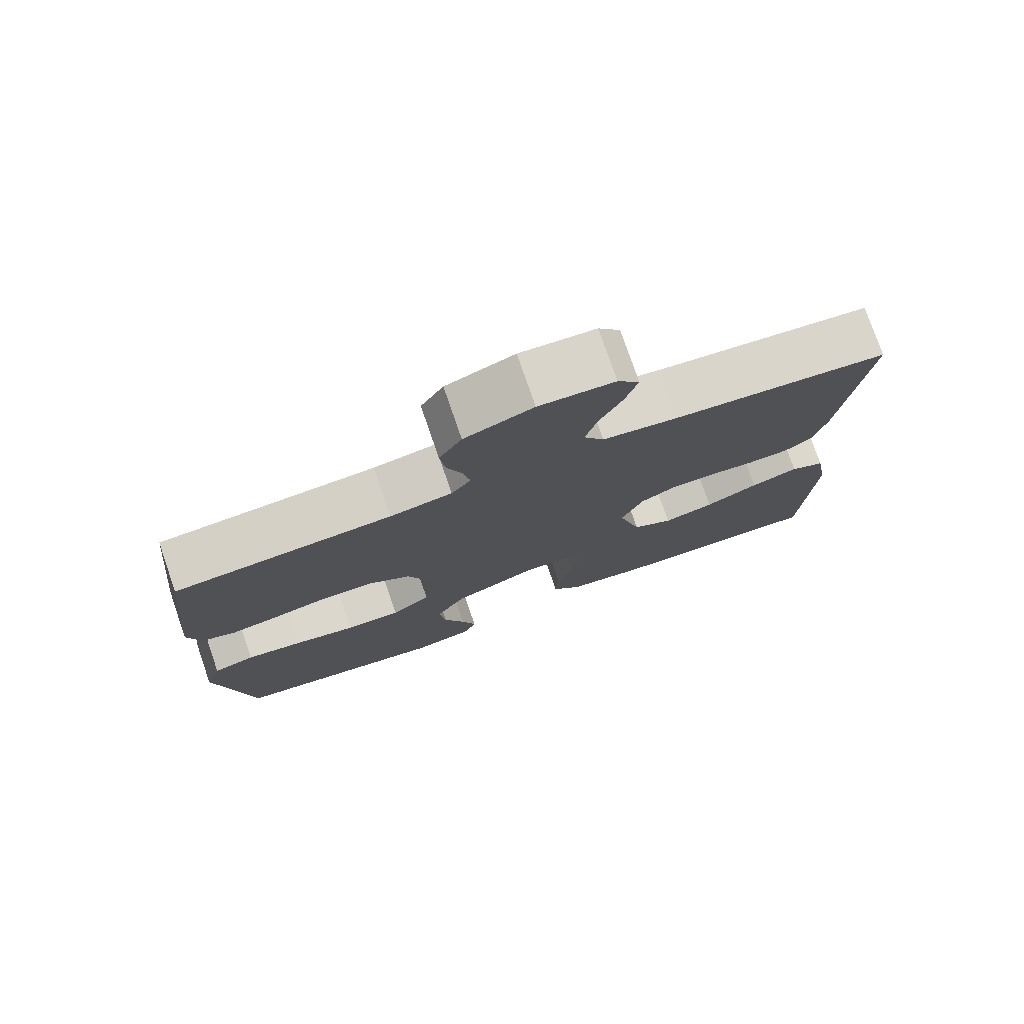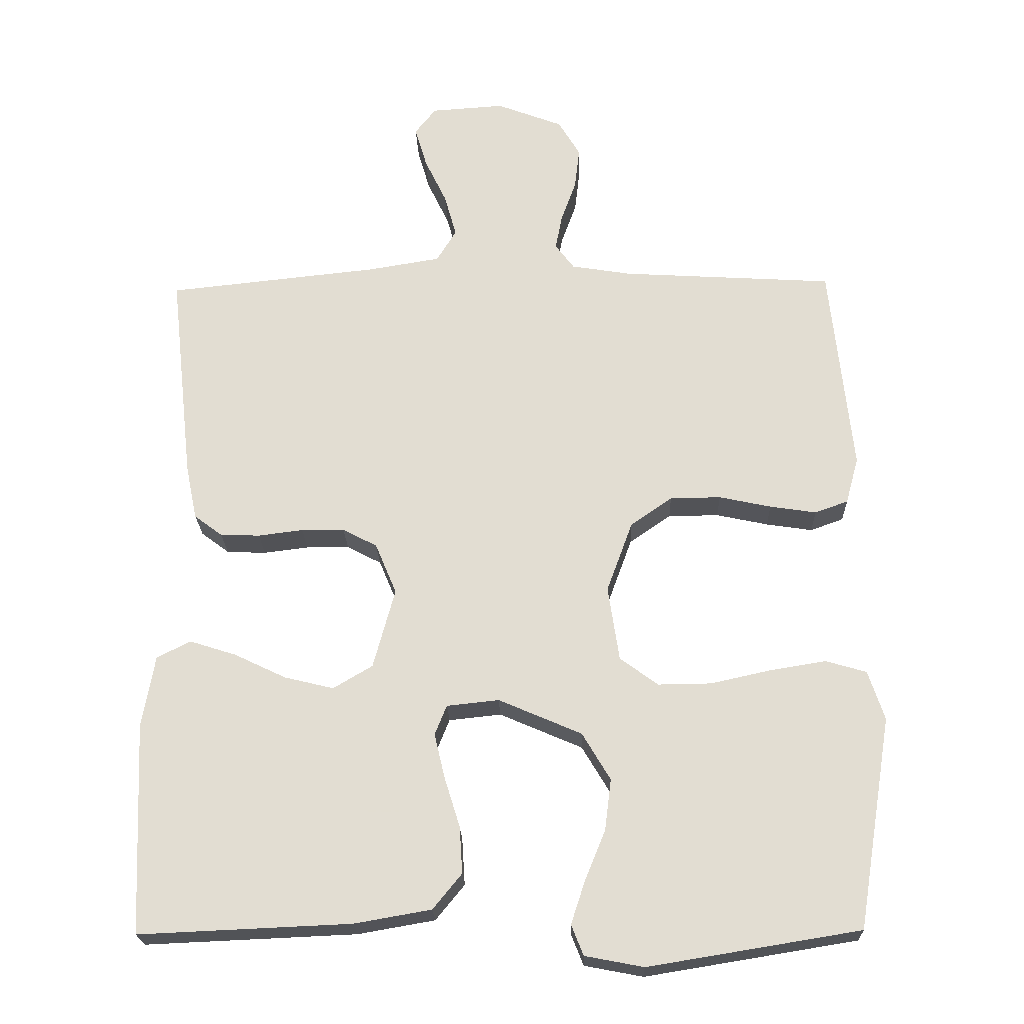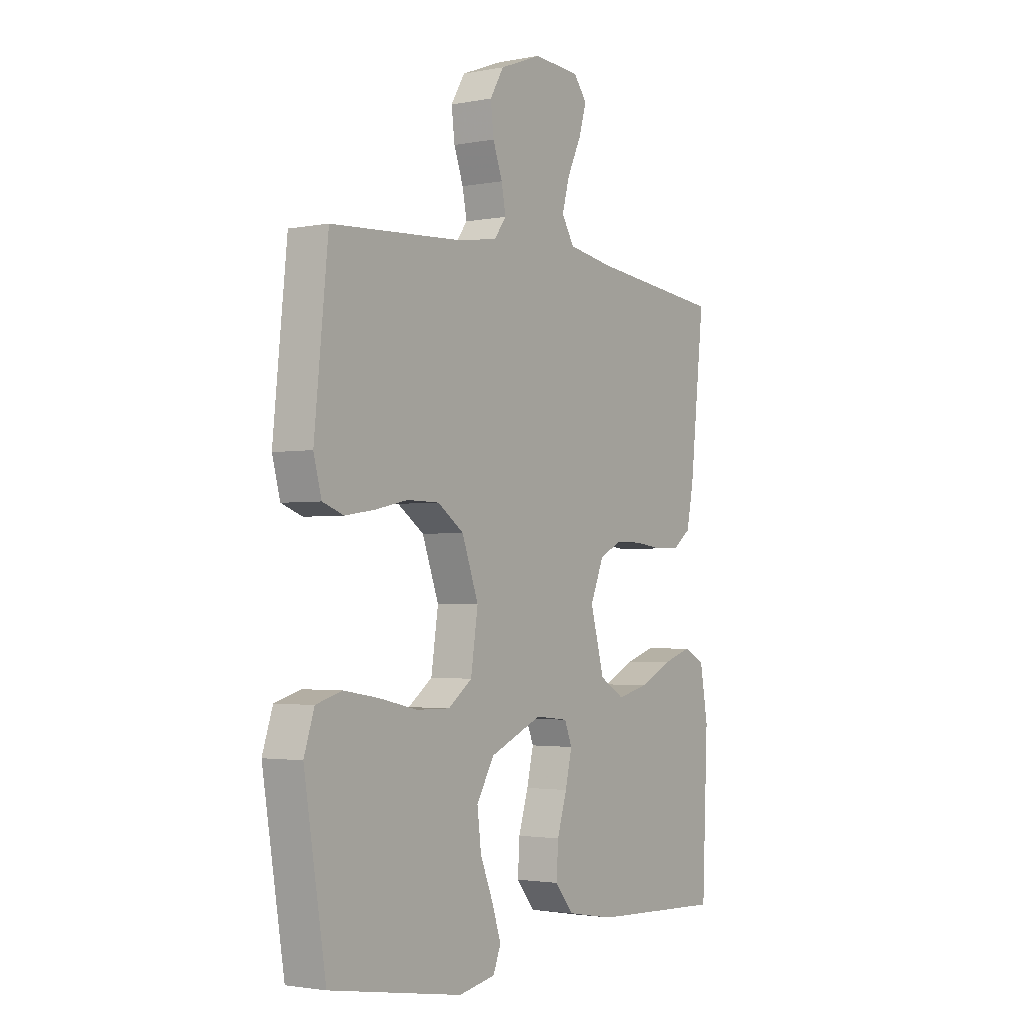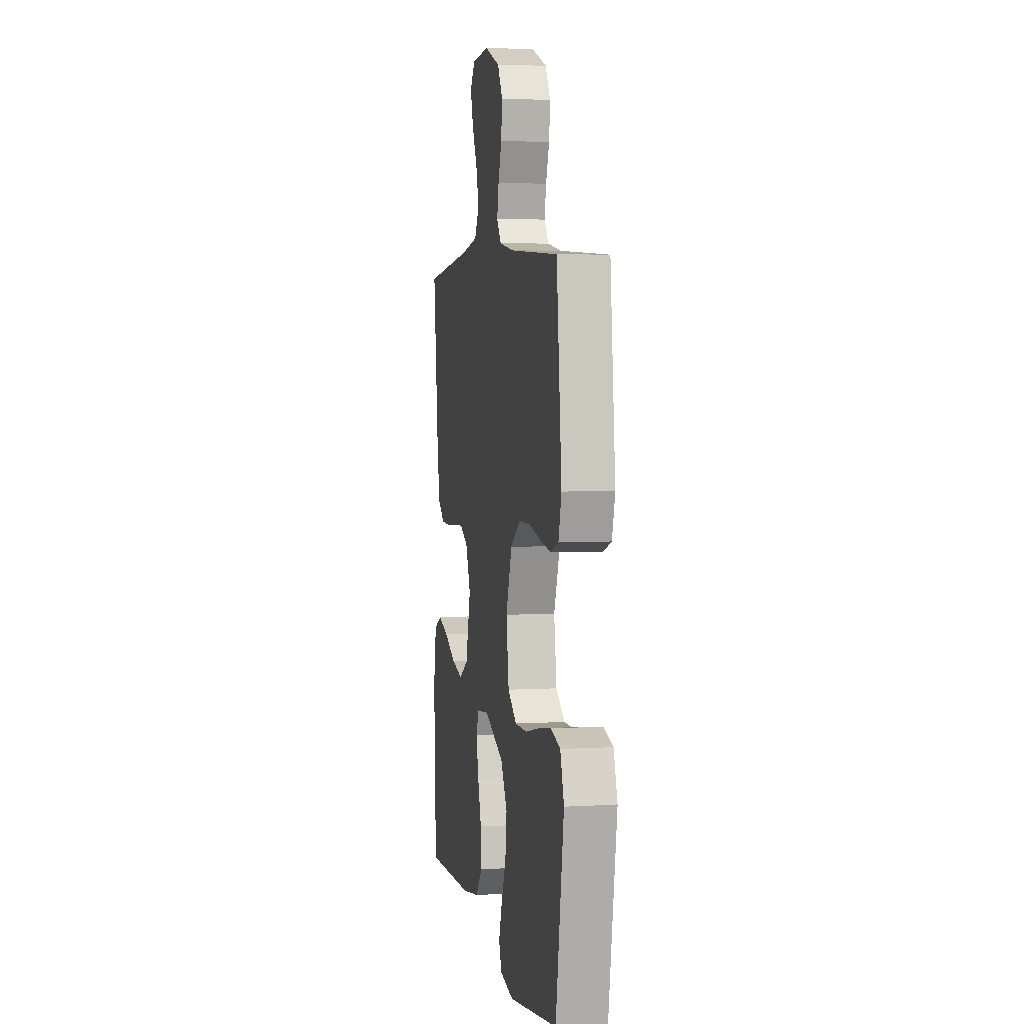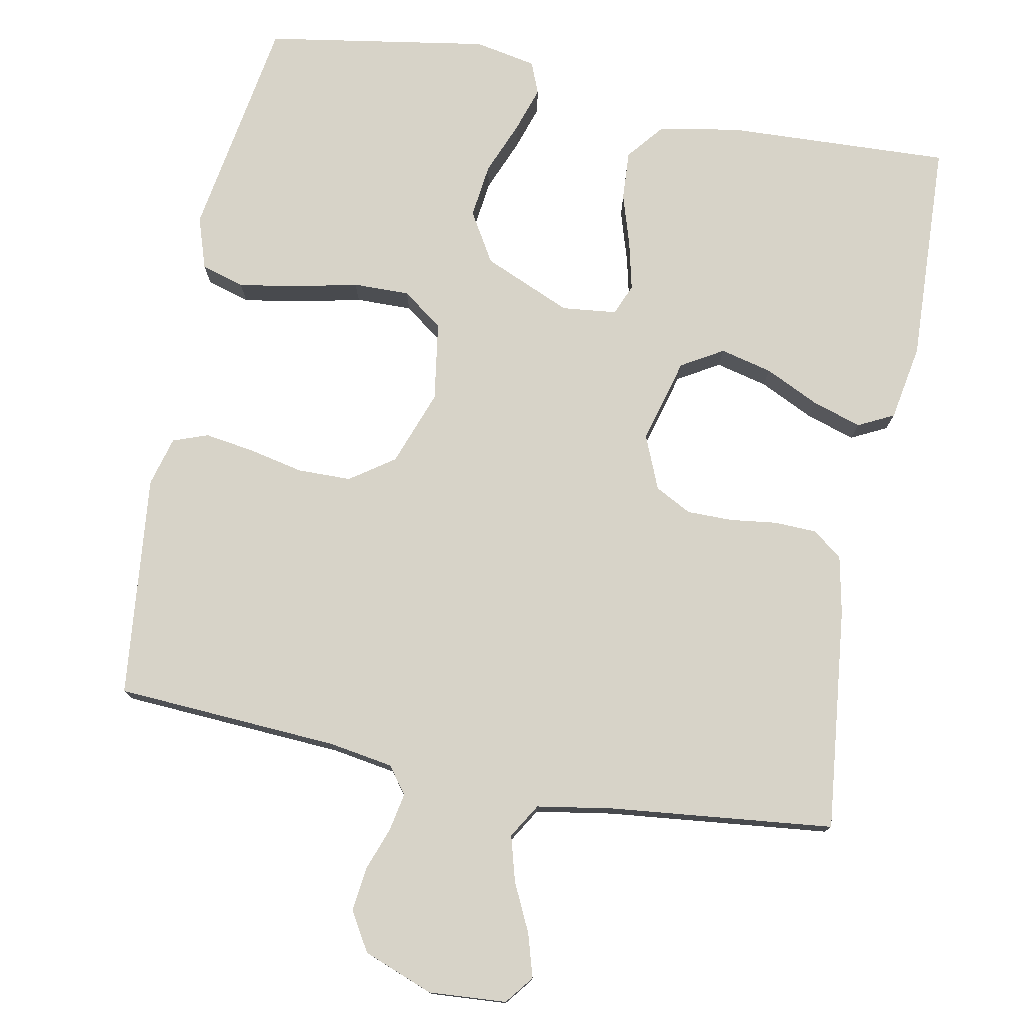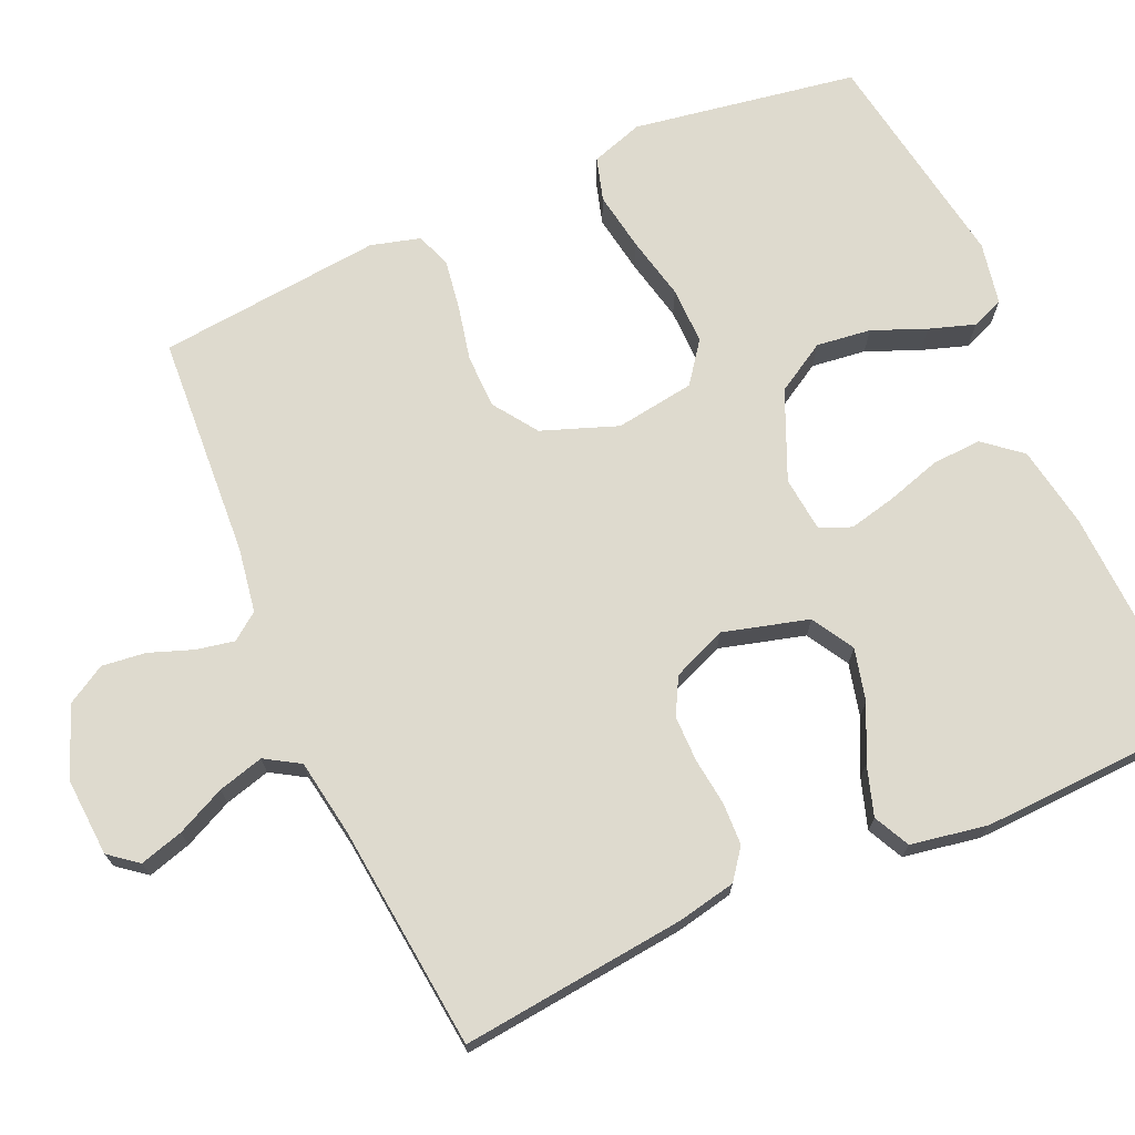
<metadata>
{"format":"obj","ext":"obj","renderer":"f3d","projection":"perspective","resolution":1024,"background":"white","views":[{"elev":77.2,"azim":-19.0,"up":"+Z"},{"elev":-22.3,"azim":-178.3,"up":"+Z"},{"elev":-2.3,"azim":-56.0,"up":"+Z"},{"elev":4.1,"azim":-100.9,"up":"+Z"},{"elev":76.9,"azim":10.9,"up":"+Y"},{"elev":71.2,"azim":66.2,"up":"+Y"}]}
</metadata>
<code>
v 0.5 0.07 -0.5
v 0.2 0.07 -0.487
v 0.091 0.07 -0.468
v 0.05 0.07 -0.418
v 0.054 0.07 -0.352
v 0.076 0.07 -0.281
v 0.091 0.07 -0.217
v 0.074 0.07 -0.175
v 0 0.07 -0.167
v -0.118 0.07 -0.218
v -0.158 0.07 -0.285
v -0.149 0.07 -0.358
v -0.12 0.07 -0.429
v -0.1 0.07 -0.49
v -0.117 0.07 -0.533
v -0.2 0.07 -0.549
v -0.5 0.07 -0.5
v -0.549 0.07 -0.2
v -0.526 0.07 -0.13
v -0.468 0.07 -0.113
v -0.389 0.07 -0.126
v -0.304 0.07 -0.145
v -0.228 0.07 -0.146
v -0.174 0.07 -0.106
v -0.158 0.07 0
v -0.195 0.07 0.101
v -0.254 0.07 0.142
v -0.326 0.07 0.143
v -0.4 0.07 0.127
v -0.466 0.07 0.117
v -0.513 0.07 0.134
v -0.531 0.07 0.2
v -0.5 0.07 0.5
v -0.2 0.07 0.518
v -0.114 0.07 0.532
v -0.087 0.07 0.568
v -0.097 0.07 0.619
v -0.118 0.07 0.677
v -0.125 0.07 0.736
v -0.094 0.07 0.788
v 0 0.07 0.824
v 0.104 0.07 0.817
v 0.134 0.07 0.779
v 0.117 0.07 0.721
v 0.086 0.07 0.656
v 0.069 0.07 0.595
v 0.097 0.07 0.549
v 0.2 0.07 0.532
v 0.5 0.07 0.5
v 0.467 0.07 0.2
v 0.451 0.07 0.122
v 0.411 0.07 0.092
v 0.355 0.07 0.09
v 0.291 0.07 0.098
v 0.23 0.07 0.098
v 0.181 0.07 0.072
v 0.151 0.07 0
v 0.182 0.07 -0.114
v 0.238 0.07 -0.147
v 0.308 0.07 -0.13
v 0.381 0.07 -0.095
v 0.447 0.07 -0.074
v 0.495 0.07 -0.098
v 0.513 0.07 -0.2
v 0.5 0 -0.5
v 0.2 0 -0.487
v 0.091 0 -0.468
v 0.05 0 -0.418
v 0.054 0 -0.352
v 0.076 0 -0.281
v 0.091 0 -0.217
v 0.074 0 -0.175
v 0 0 -0.167
v -0.118 0 -0.218
v -0.158 0 -0.285
v -0.149 0 -0.358
v -0.12 0 -0.429
v -0.1 0 -0.49
v -0.117 0 -0.533
v -0.2 0 -0.549
v -0.5 0 -0.5
v -0.549 0 -0.2
v -0.526 0 -0.13
v -0.468 0 -0.113
v -0.389 0 -0.126
v -0.304 0 -0.145
v -0.228 0 -0.146
v -0.174 0 -0.106
v -0.158 0 0
v -0.195 0 0.101
v -0.254 0 0.142
v -0.326 0 0.143
v -0.4 0 0.127
v -0.466 0 0.117
v -0.513 0 0.134
v -0.531 0 0.2
v -0.5 0 0.5
v -0.2 0 0.518
v -0.114 0 0.532
v -0.087 0 0.568
v -0.097 0 0.619
v -0.118 0 0.677
v -0.125 0 0.736
v -0.094 0 0.788
v 0 0 0.824
v 0.104 0 0.817
v 0.134 0 0.779
v 0.117 0 0.721
v 0.086 0 0.656
v 0.069 0 0.595
v 0.097 0 0.549
v 0.2 0 0.532
v 0.5 0 0.5
v 0.467 0 0.2
v 0.451 0 0.122
v 0.411 0 0.092
v 0.355 0 0.09
v 0.291 0 0.098
v 0.23 0 0.098
v 0.181 0 0.072
v 0.151 0 0
v 0.182 0 -0.114
v 0.238 0 -0.147
v 0.308 0 -0.13
v 0.381 0 -0.095
v 0.447 0 -0.074
v 0.495 0 -0.098
v 0.513 0 -0.2
f 60 61 62 63
f 59 60 63 64
f 51 52 53 54
f 51 54 55
f 48 49 50 51
f 47 48 51 55
f 46 47 55 56
f 42 43 44 45
f 42 45 46
f 41 42 46
f 37 38 39 40
f 36 37 40 41
f 31 32 33 34
f 31 34 35
f 28 29 30 31
f 28 31 35
f 27 28 35 36
f 19 20 21 22
f 17 18 19 22
f 17 22 23
f 16 17 23 24
f 12 13 14 15
f 12 15 16
f 11 12 16
f 3 4 5 6
f 3 6 7
f 2 3 7
f 59 64 1 2
f 58 59 2 7
f 57 58 7 8
f 56 57 8 9
f 36 41 46 56
f 26 27 36 56
f 25 26 56 9
f 11 16 24 25
f 10 11 25
f 9 10 25
f 127 126 125 124
f 128 127 124 123
f 118 117 116 115
f 119 118 115
f 115 114 113 112
f 119 115 112 111
f 120 119 111 110
f 109 108 107 106
f 110 109 106
f 110 106 105
f 104 103 102 101
f 105 104 101 100
f 98 97 96 95
f 99 98 95
f 95 94 93 92
f 99 95 92
f 100 99 92 91
f 86 85 84 83
f 86 83 82 81
f 87 86 81
f 88 87 81 80
f 79 78 77 76
f 80 79 76
f 80 76 75
f 70 69 68 67
f 71 70 67
f 71 67 66
f 66 65 128 123
f 71 66 123 122
f 72 71 122 121
f 73 72 121 120
f 120 110 105 100
f 120 100 91 90
f 73 120 90 89
f 89 88 80 75
f 89 75 74
f 89 74 73
f 1 65 66 2
f 2 66 67 3
f 3 67 68 4
f 4 68 69 5
f 5 69 70 6
f 6 70 71 7
f 7 71 72 8
f 8 72 73 9
f 9 73 74 10
f 10 74 75 11
f 11 75 76 12
f 12 76 77 13
f 13 77 78 14
f 14 78 79 15
f 15 79 80 16
f 16 80 81 17
f 17 81 82 18
f 18 82 83 19
f 19 83 84 20
f 20 84 85 21
f 21 85 86 22
f 22 86 87 23
f 23 87 88 24
f 24 88 89 25
f 25 89 90 26
f 26 90 91 27
f 27 91 92 28
f 28 92 93 29
f 29 93 94 30
f 30 94 95 31
f 31 95 96 32
f 32 96 97 33
f 33 97 98 34
f 34 98 99 35
f 35 99 100 36
f 36 100 101 37
f 37 101 102 38
f 38 102 103 39
f 39 103 104 40
f 40 104 105 41
f 41 105 106 42
f 42 106 107 43
f 43 107 108 44
f 44 108 109 45
f 45 109 110 46
f 46 110 111 47
f 47 111 112 48
f 48 112 113 49
f 49 113 114 50
f 50 114 115 51
f 51 115 116 52
f 52 116 117 53
f 53 117 118 54
f 54 118 119 55
f 55 119 120 56
f 56 120 121 57
f 57 121 122 58
f 58 122 123 59
f 59 123 124 60
f 60 124 125 61
f 61 125 126 62
f 62 126 127 63
f 63 127 128 64
f 64 128 65 1

</code>
